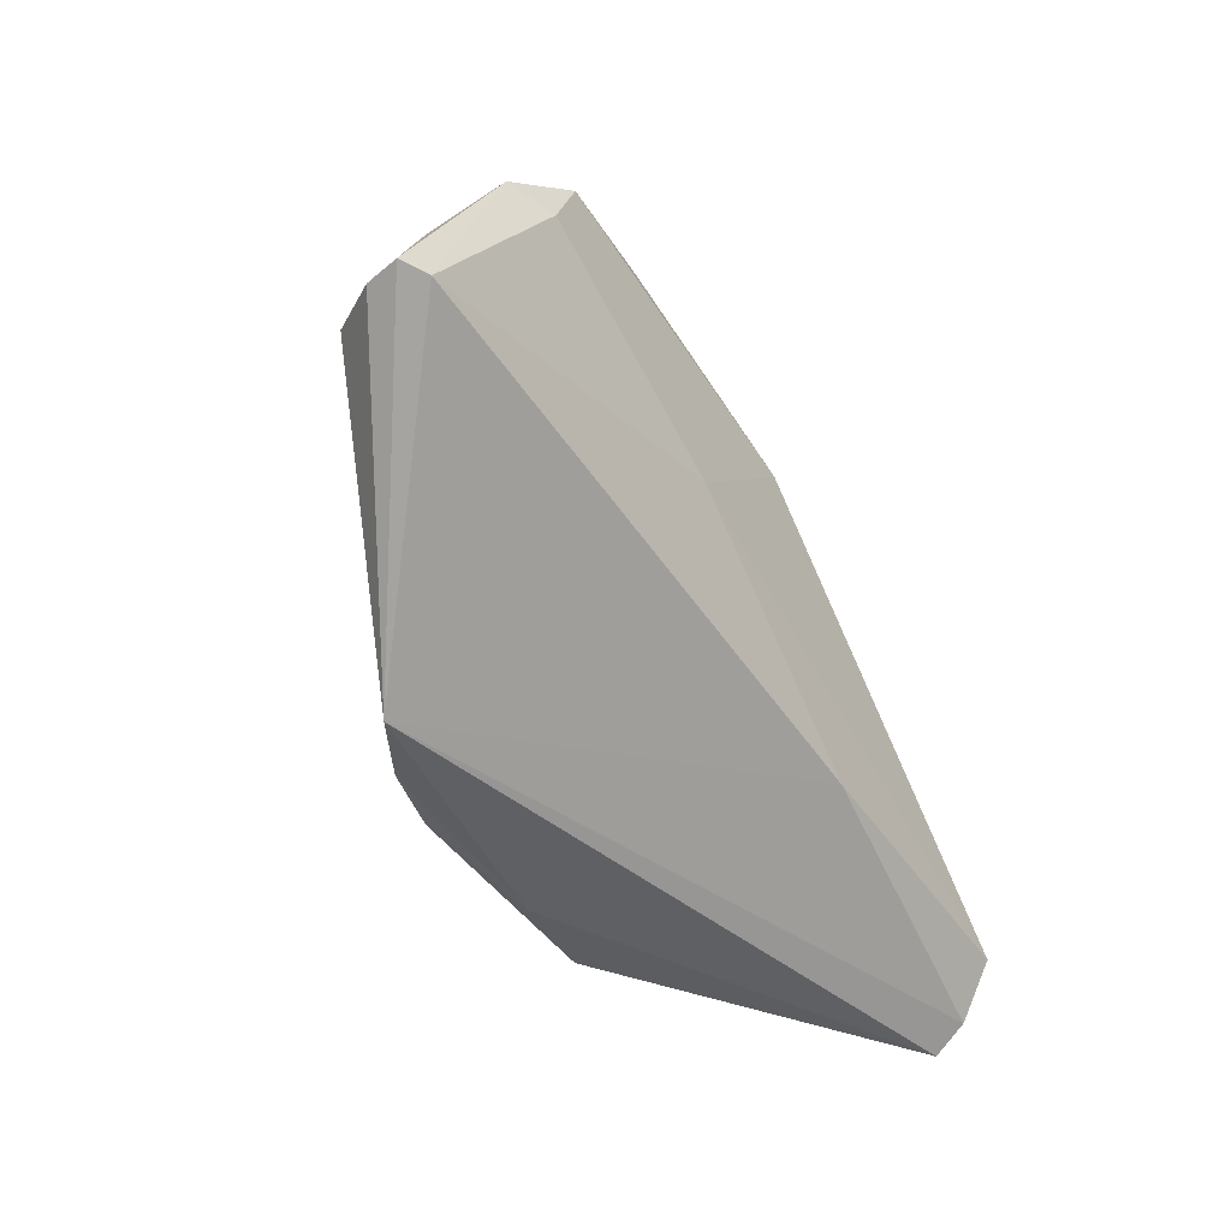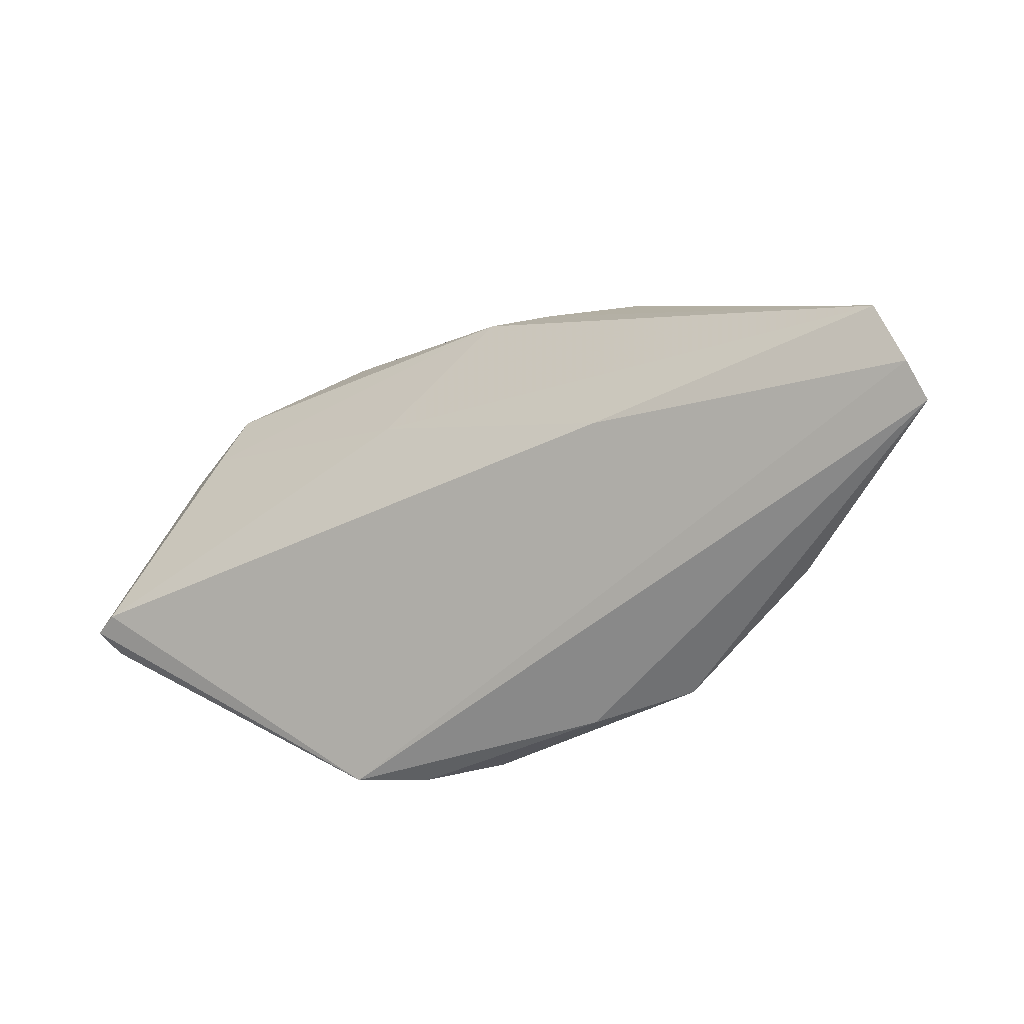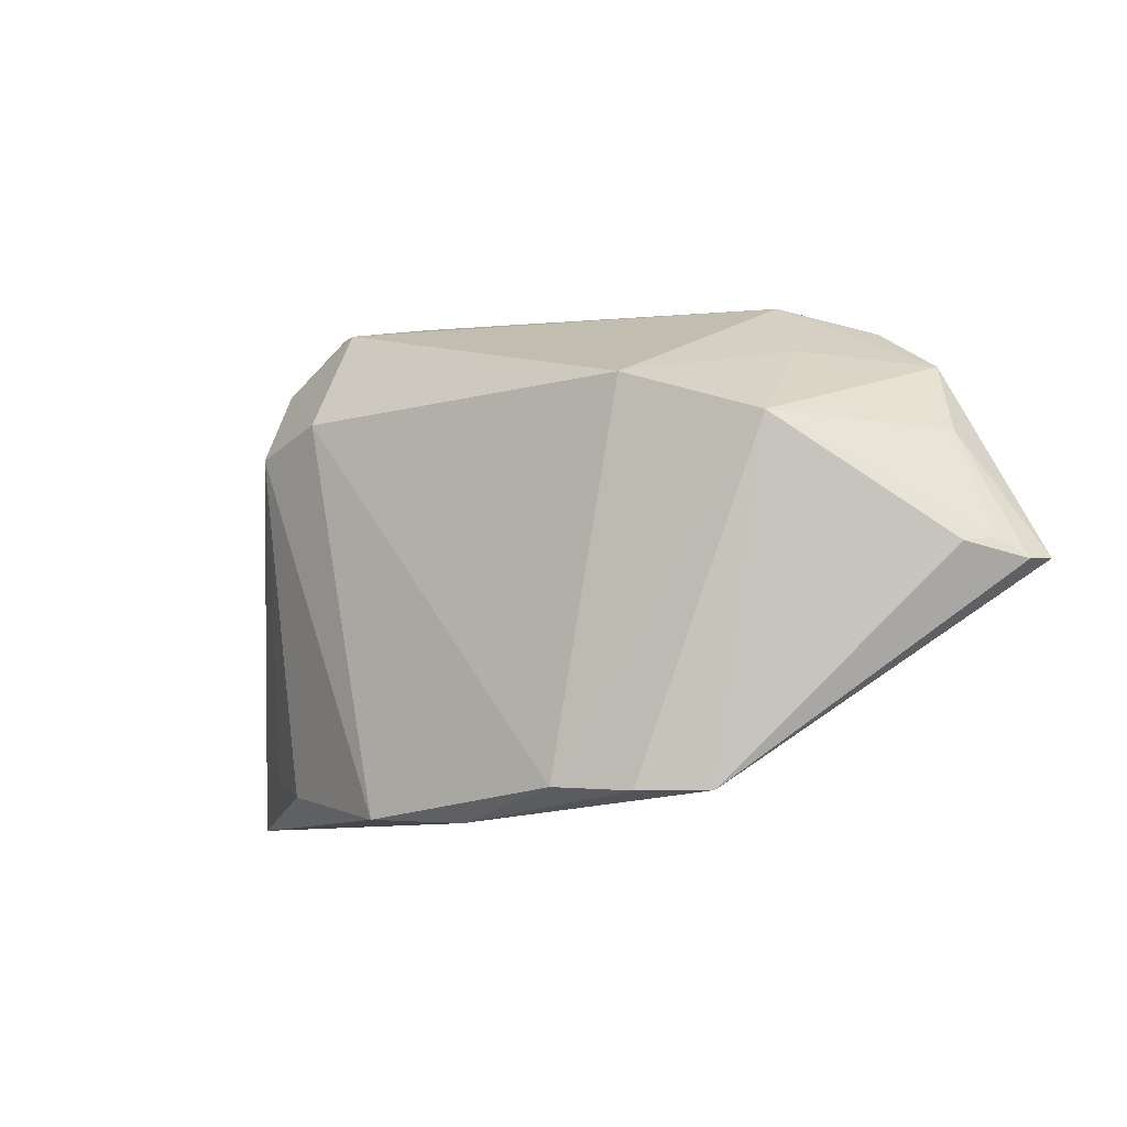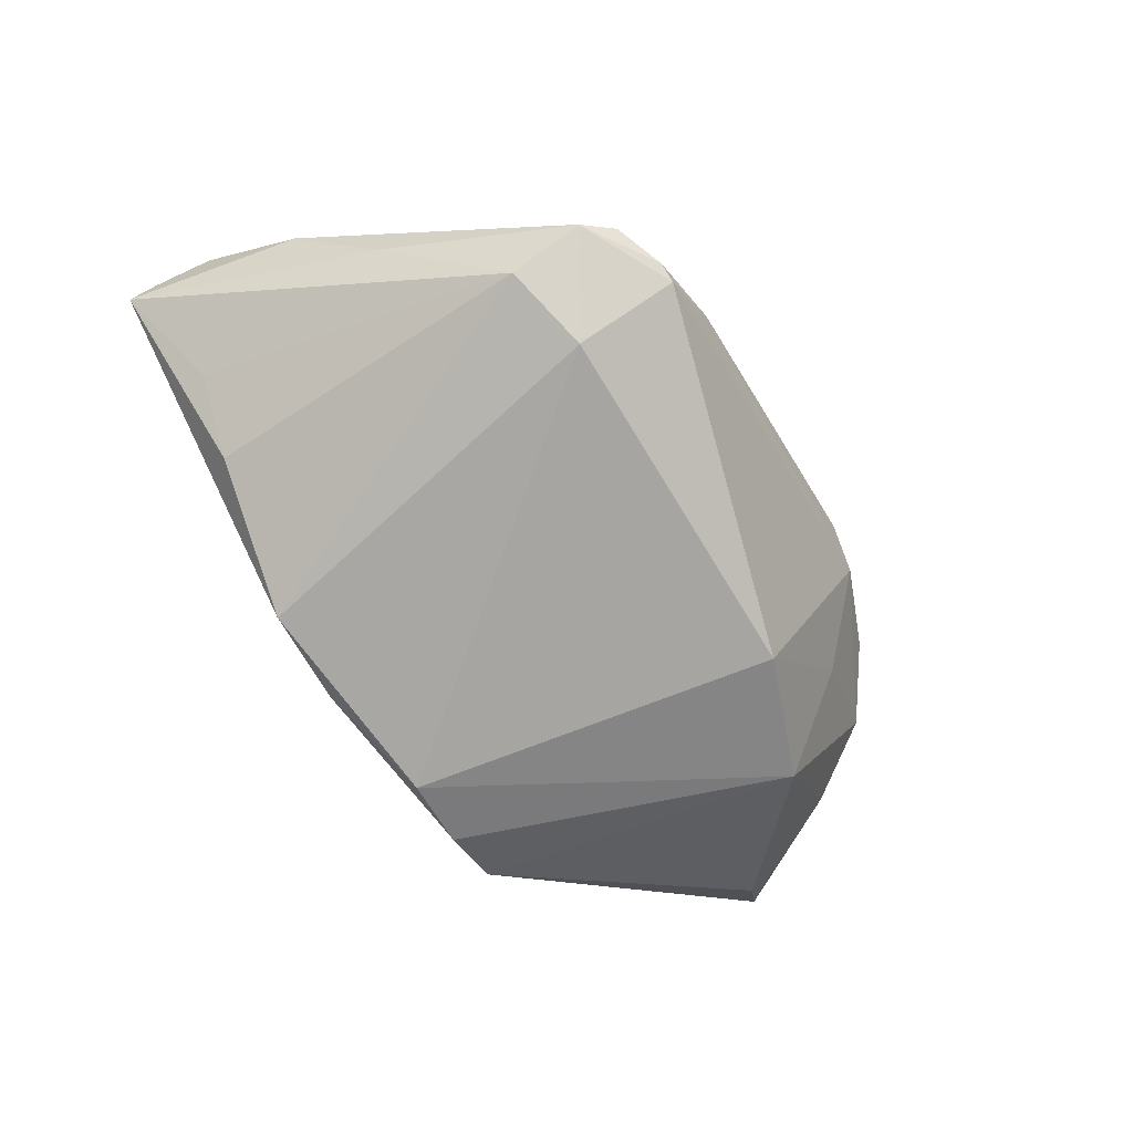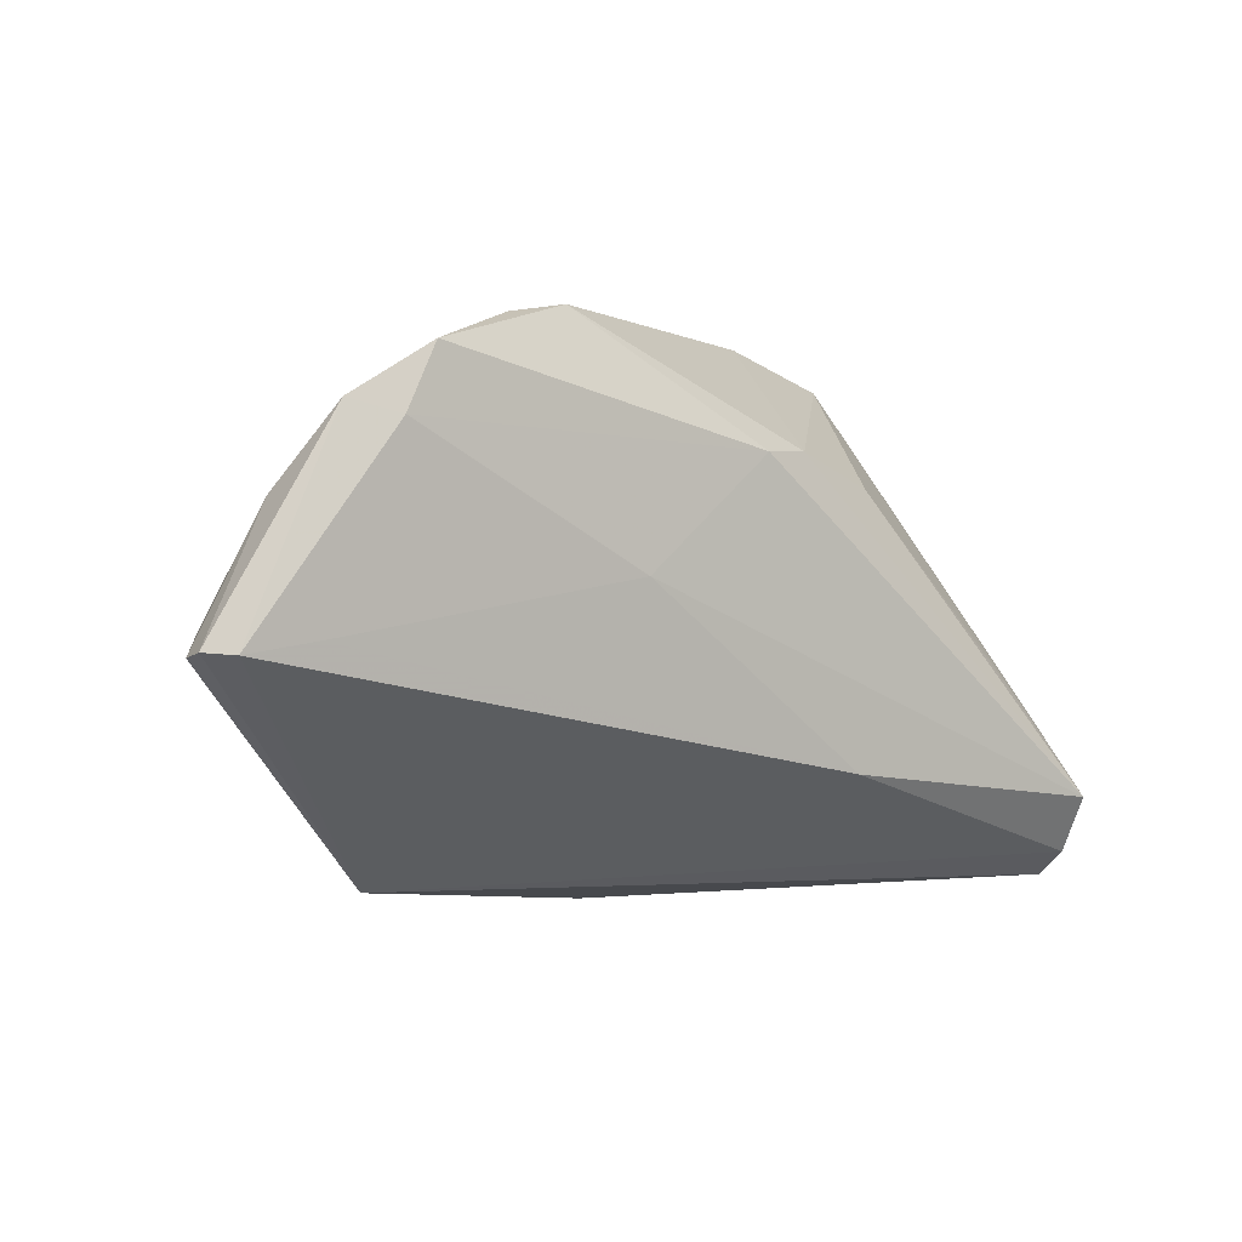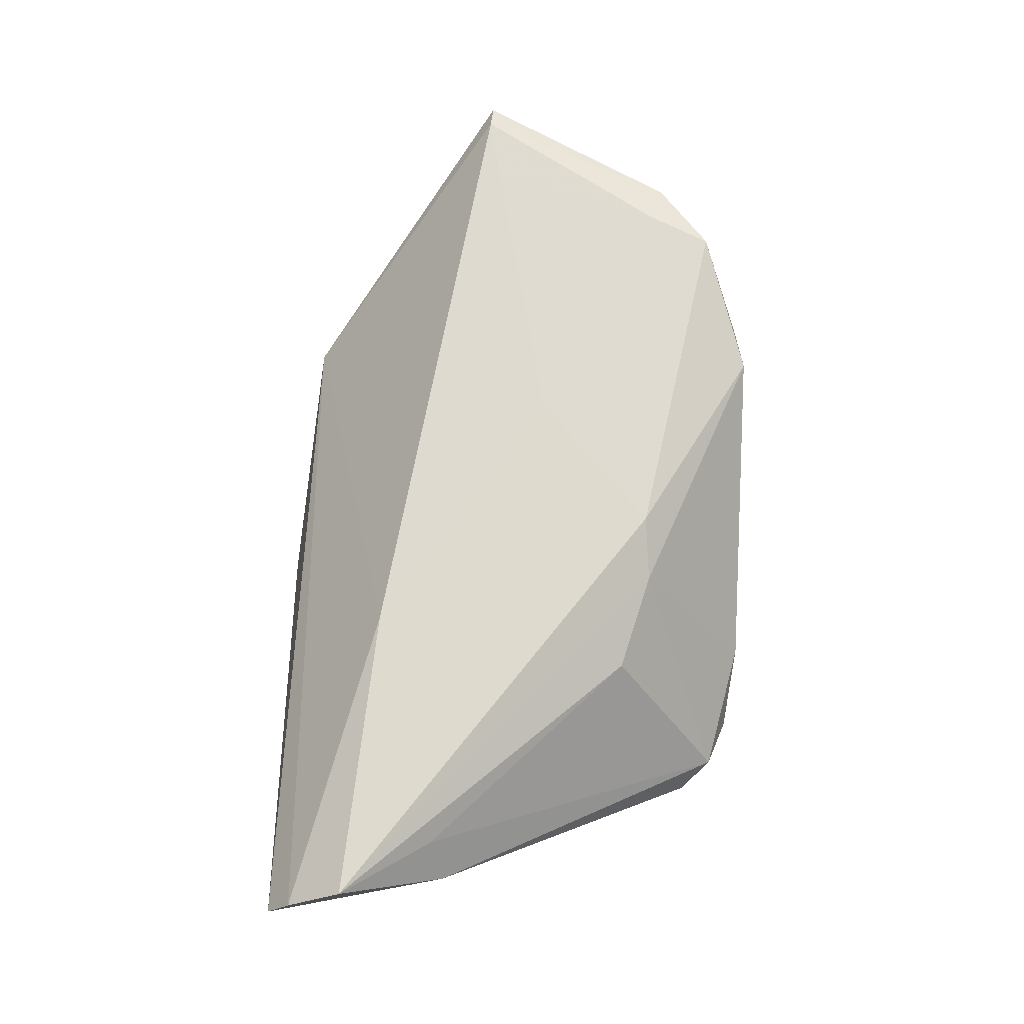
<metadata>
{"format":"obj","ext":"obj","renderer":"f3d","projection":"perspective","resolution":1024,"background":"white","views":[{"elev":-40.1,"azim":-57.2,"up":"+Y"},{"elev":-55.9,"azim":30.1,"up":"+Y"},{"elev":-9.8,"azim":-142.1,"up":"+Y"},{"elev":-75.1,"azim":121.5,"up":"+Z"},{"elev":-1.1,"azim":-36.4,"up":"+Y"},{"elev":70.2,"azim":91.0,"up":"+Z"}]}
</metadata>
<code>
v 0.05689 -0.02111 0.01634
v -0.06002 -0.001575 0.00618
v -0.014 -0.02943 -0.01773
v -0.04063 0.01286 -0.01176
v -0.06338 -0.003454 0.01345
v -0.03551 0.02377 0.003113
v -0.01211 0.004936 0.01778
v -0.02339 0.0191 -0.01663
v -0.02712 0.03284 0.01261
v 0.04496 -0.02619 -0.003039
v 0.004614 0.01928 0.01778
v -0.05992 -0.003723 0.01512
v 0.05787 -0.02822 0.01179
v -0.05798 -0.002314 0.002251
v -0.02063 0.034 0.01409
v -0.03184 -0.03011 -0.00986
v 0.03335 0.03007 -0.007749
v 0.05337 -0.007894 0.007778
v -0.0537 0.01238 0.008928
v 0.03664 0.02629 -0.01076
v 0.0147 -0.03227 -0.01719
v 0.001647 -0.033 -0.01478
v 0.01237 0.0199 0.01478
v 0.02445 0.0327 -0.01168
v -0.05098 -0.002231 0.01561
v -0.039 0.02847 0.01768
v -0.02369 -0.03009 -0.01453
v 0.02428 0.01619 0.01202
v -0.0428 0.02051 0.01778
v 0.03629 0.01654 -0.01592
v 0.01737 0.034 -0.004359
v 0.04677 0.002094 -0.002864
v 0.01918 -0.01728 0.01653
v -0.06269 -0.003973 0.009271
v 0.04941 -0.009544 0.01298
v 0.05817 -0.0314 0.007562
v 0.02481 0.01921 -0.01866
v -0.0485 0.02216 0.01511
v 0.02703 0.03266 -0.01054
v 0.03495 -0.02833 -0.00984
f 37 30 21
f 24 20 37
f 37 20 30
f 38 9 6
f 5 16 12
f 16 33 12
f 12 38 5
f 29 38 12
f 21 36 22
f 22 36 16
f 21 30 40
f 40 36 21
f 13 33 16
f 16 36 13
f 1 33 13
f 13 36 1
f 32 36 30
f 30 20 32
f 24 37 8
f 8 9 24
f 6 9 8
f 24 9 31
f 31 9 15
f 28 17 23
f 15 11 23
f 23 31 15
f 17 31 23
f 1 28 23
f 23 11 1
f 35 28 1
f 35 17 28
f 20 17 18
f 18 32 20
f 18 35 1
f 17 35 18
f 1 36 18
f 36 32 18
f 26 38 29
f 26 11 15
f 29 11 26
f 15 9 26
f 9 38 26
f 7 11 29
f 7 33 1
f 1 11 7
f 30 36 10
f 10 40 30
f 36 40 10
f 21 22 3
f 3 37 21
f 3 8 37
f 8 3 4
f 4 38 6
f 6 8 4
f 24 31 39
f 39 31 17
f 39 20 24
f 39 17 20
f 25 12 33
f 33 7 25
f 29 12 25
f 25 7 29
f 14 4 16
f 16 4 27
f 27 4 3
f 27 22 16
f 27 3 22
f 34 16 5
f 34 14 16
f 38 4 19
f 5 38 19
f 19 34 5
f 14 34 2
f 34 19 2
f 4 14 2
f 2 19 4

</code>
